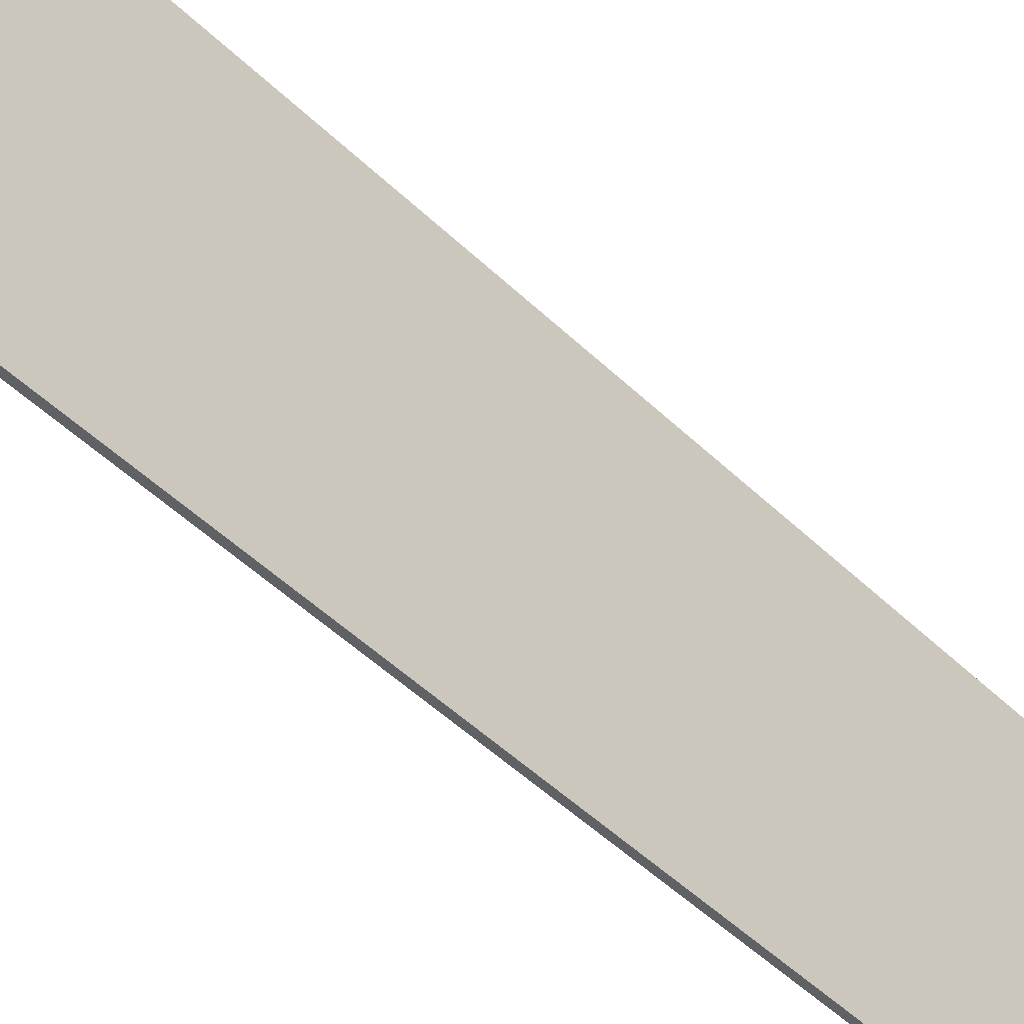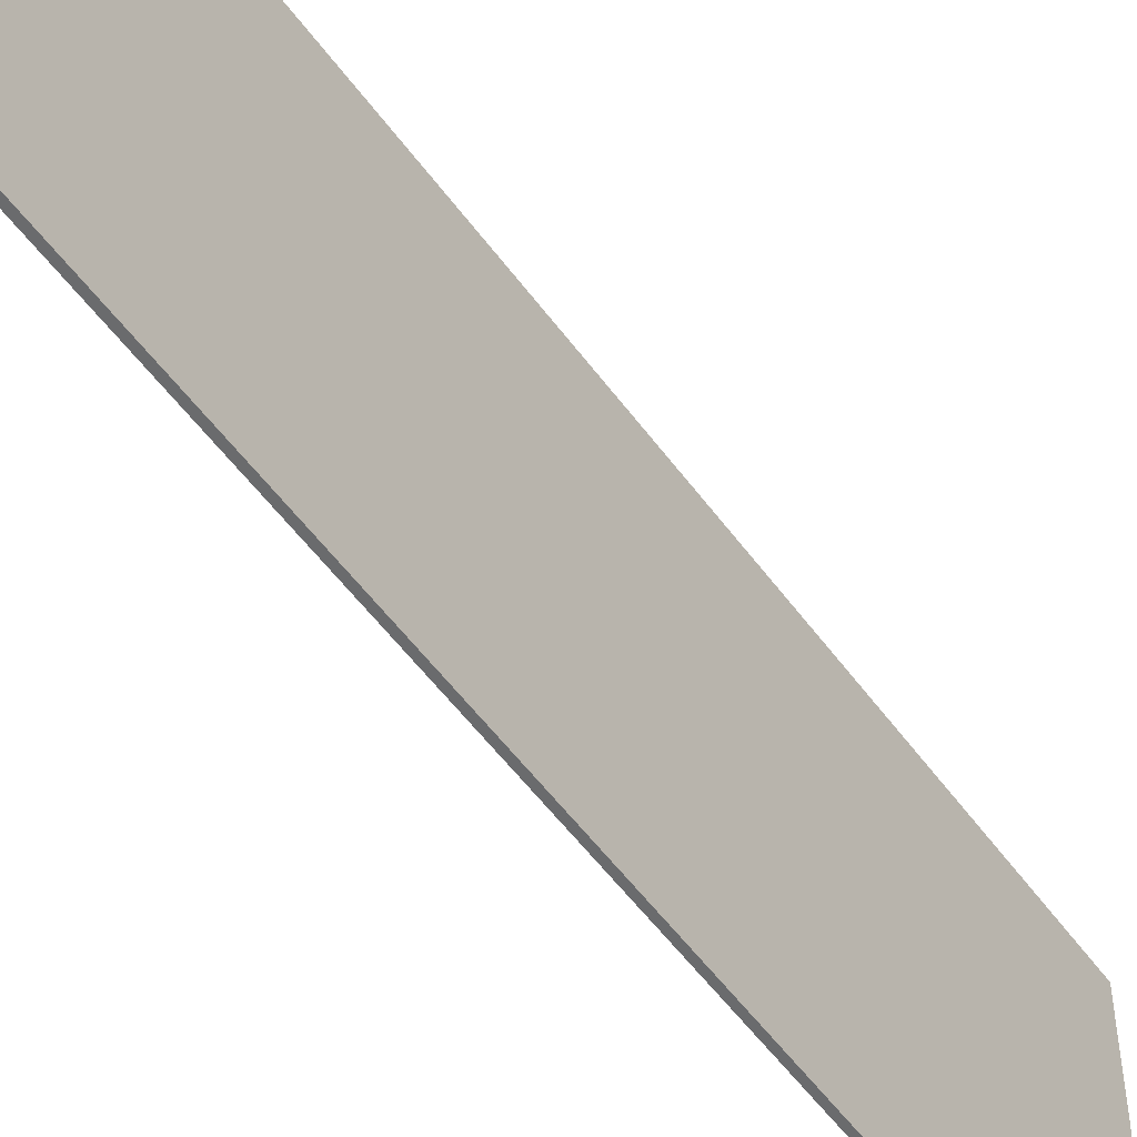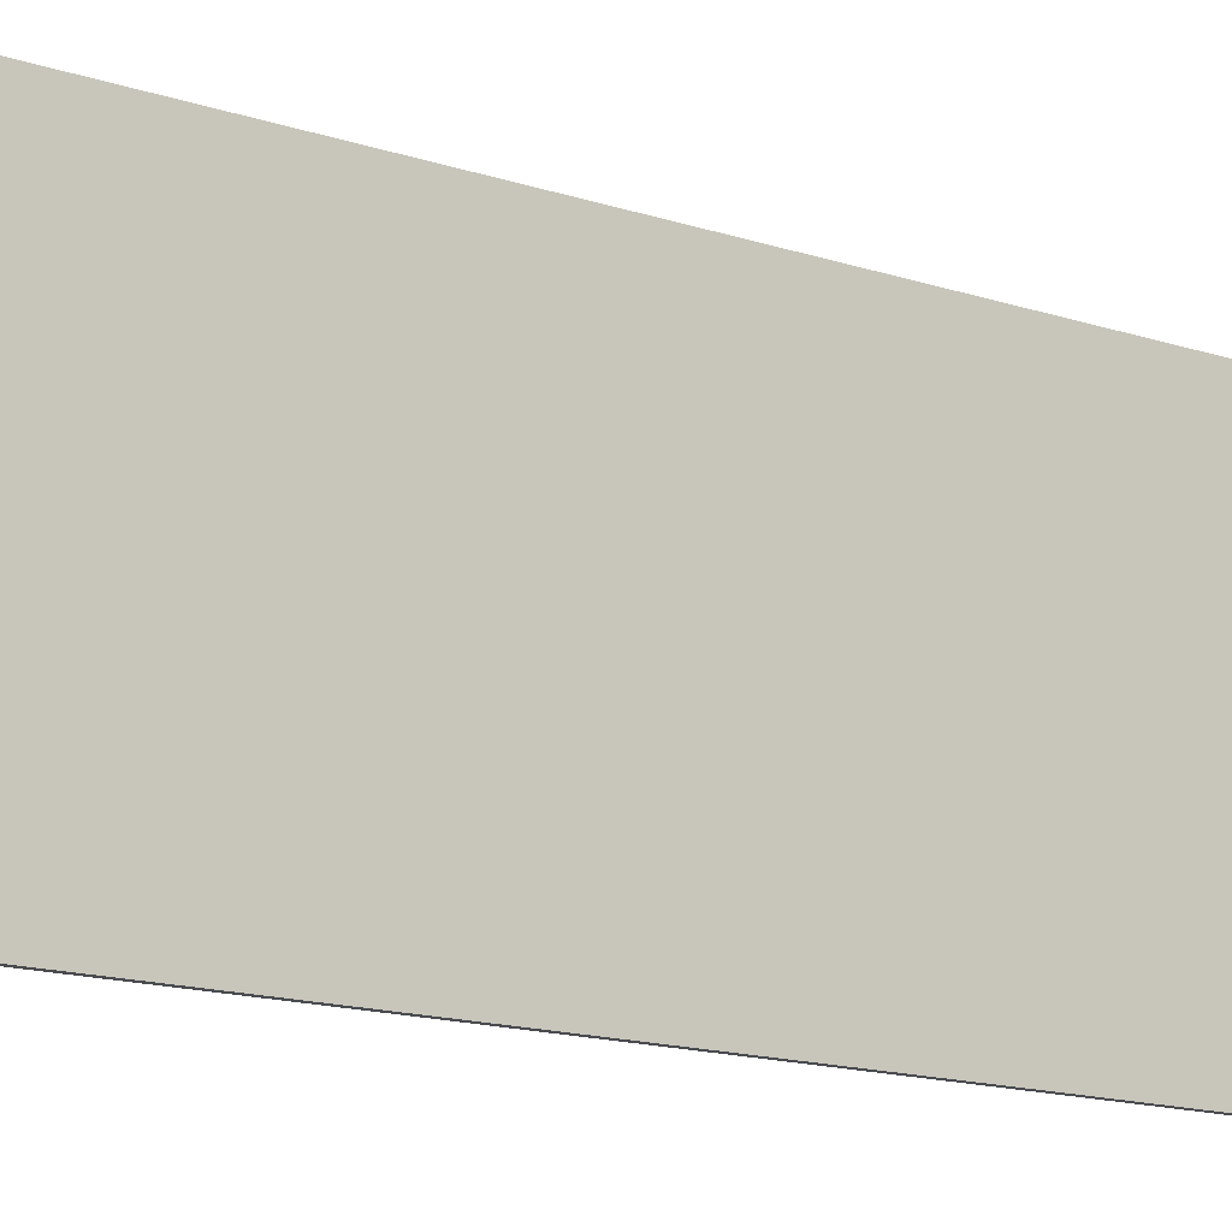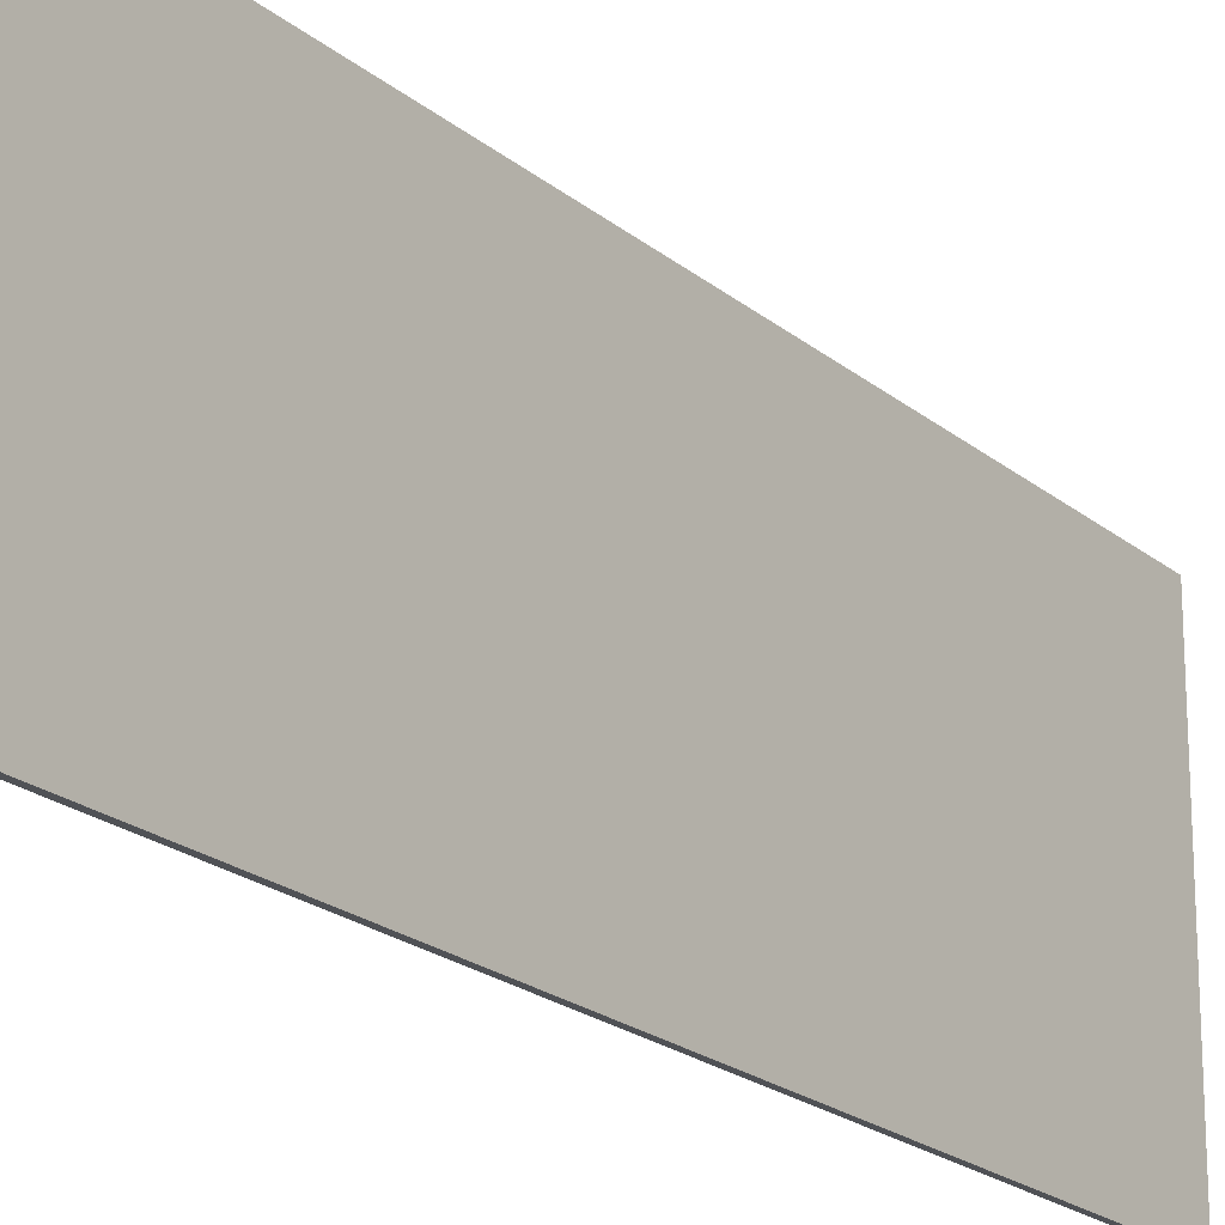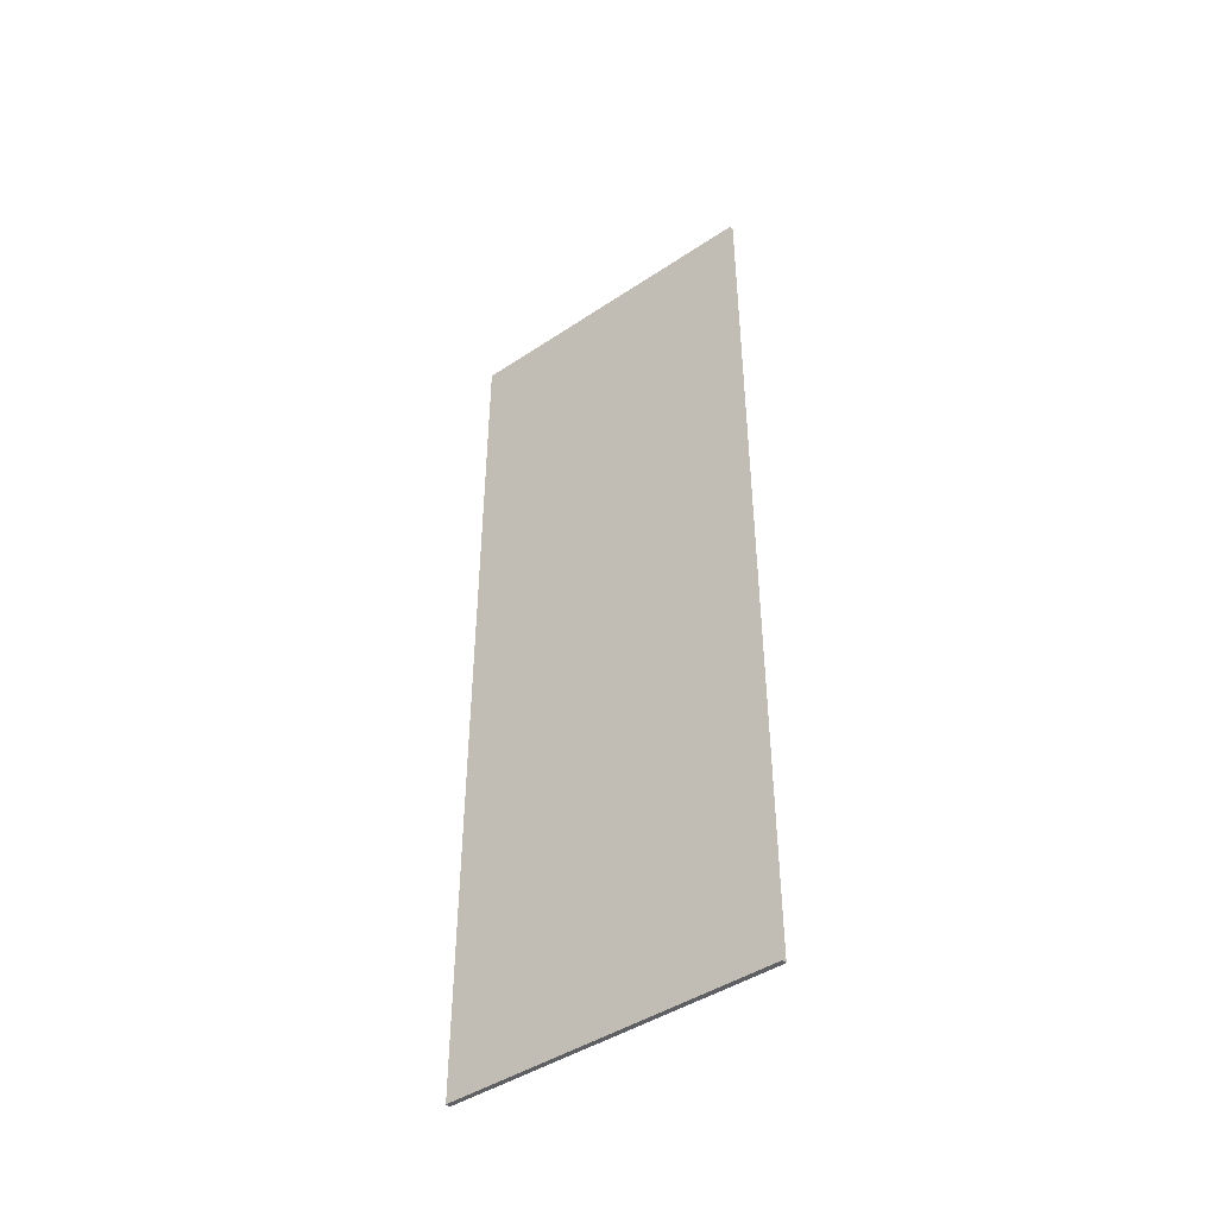
<metadata>
{"format":"obj","ext":"obj","renderer":"f3d","projection":"perspective","resolution":1024,"background":"white","views":[{"elev":-49.0,"azim":-136.8,"up":"+Z"},{"elev":-53.2,"azim":-145.0,"up":"+Z"},{"elev":-14.0,"azim":-127.4,"up":"+Z"},{"elev":-21.0,"azim":-145.1,"up":"+Z"},{"elev":-44.5,"azim":-52.2,"up":"+Y"}]}
</metadata>
<code>
o side_board1/side_board/mesh20/mesh20-geometry#mesh20-geometry
v 0.4349 -0.8291 0.2935
v 0.4264 0.7863 0.2935
v 0.4264 -0.8291 0.2935
v 0.4349 0.7863 0.2935
v 0.4264 -0.8291 -0.2786
v 0.4349 0.7863 -0.2786
v 0.4264 0.7863 -0.2786
v 0.4349 -0.8291 -0.2786
f 1 2 3
f 2 1 4
f 3 2 1
f 4 1 2
f 2 5 3
f 3 5 2
f 5 1 3
f 3 1 5
f 1 6 4
f 4 6 1
f 6 2 4
f 4 2 6
f 5 2 7
f 7 2 5
f 1 5 8
f 8 5 1
f 6 1 8
f 8 1 6
f 2 6 7
f 7 6 2
f 6 5 7
f 7 5 6
f 5 6 8
f 8 6 5

</code>
